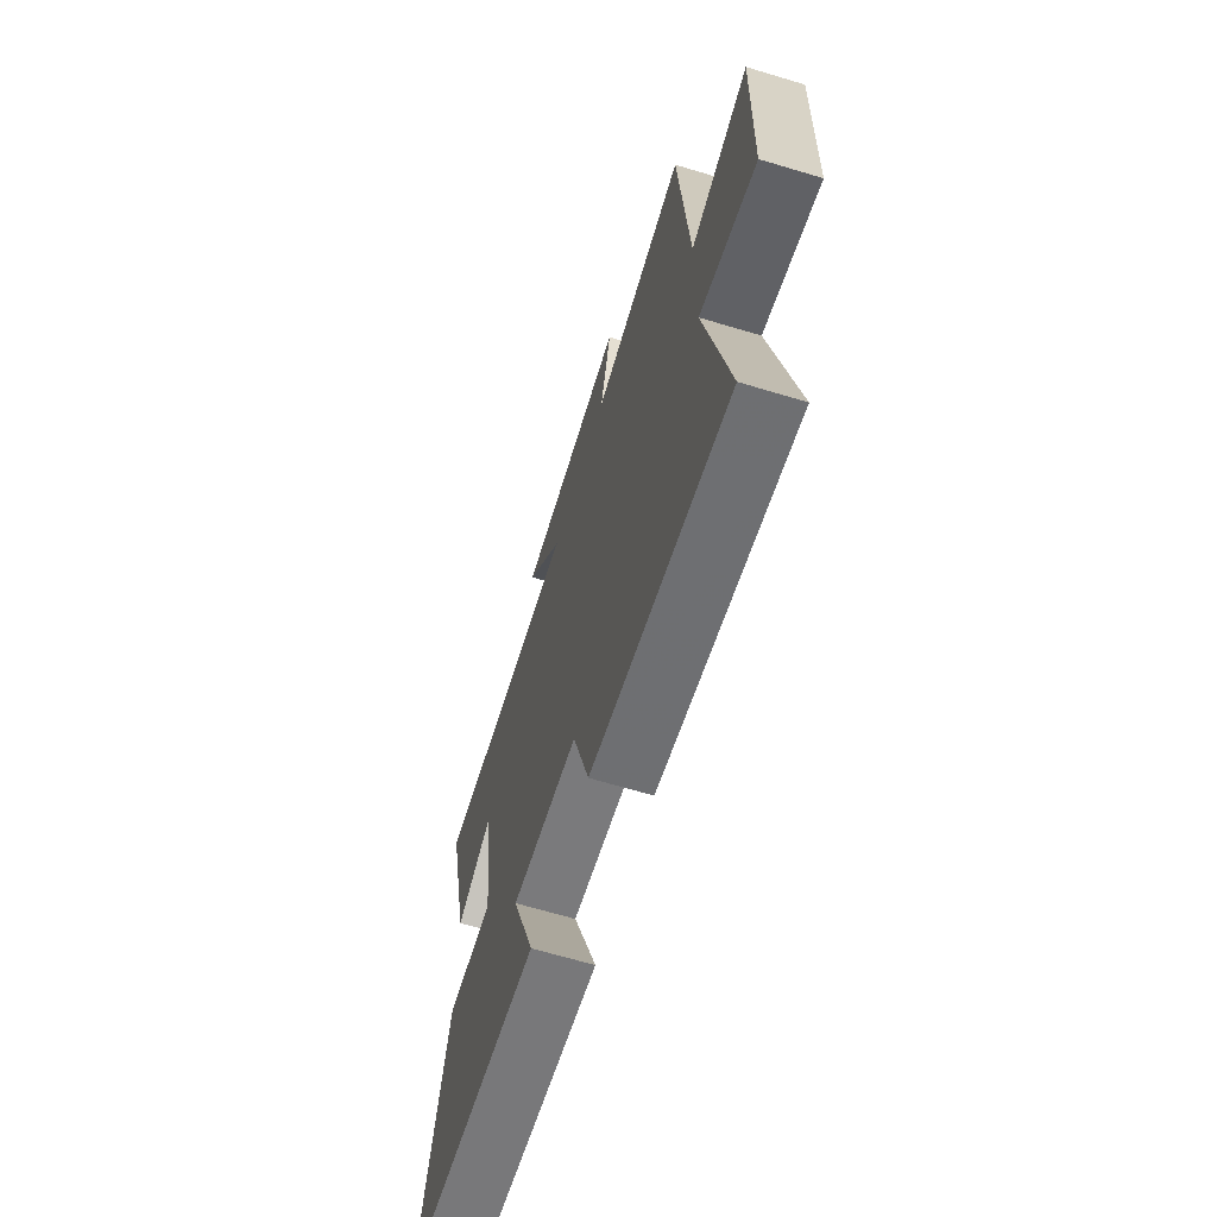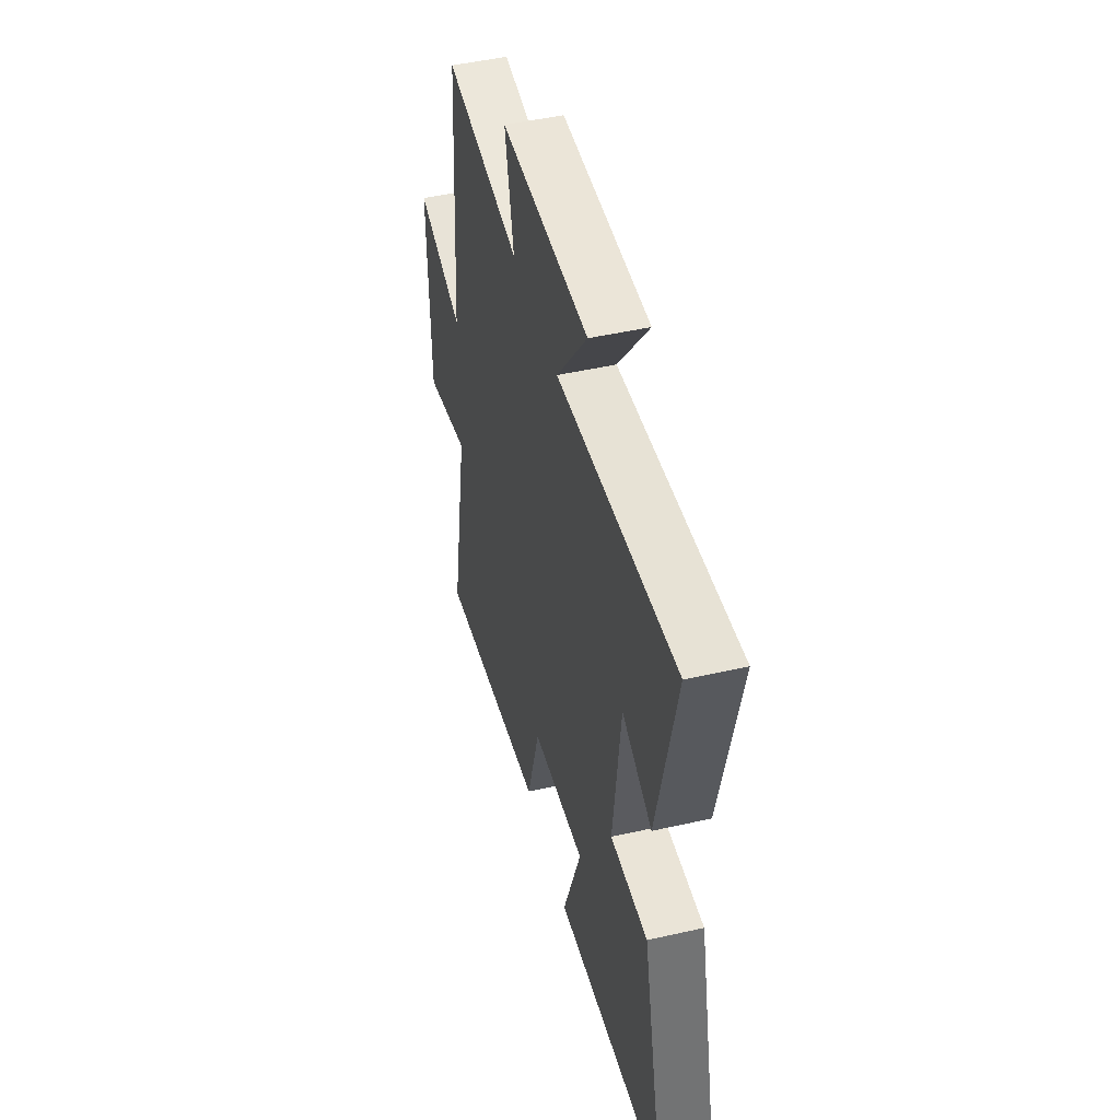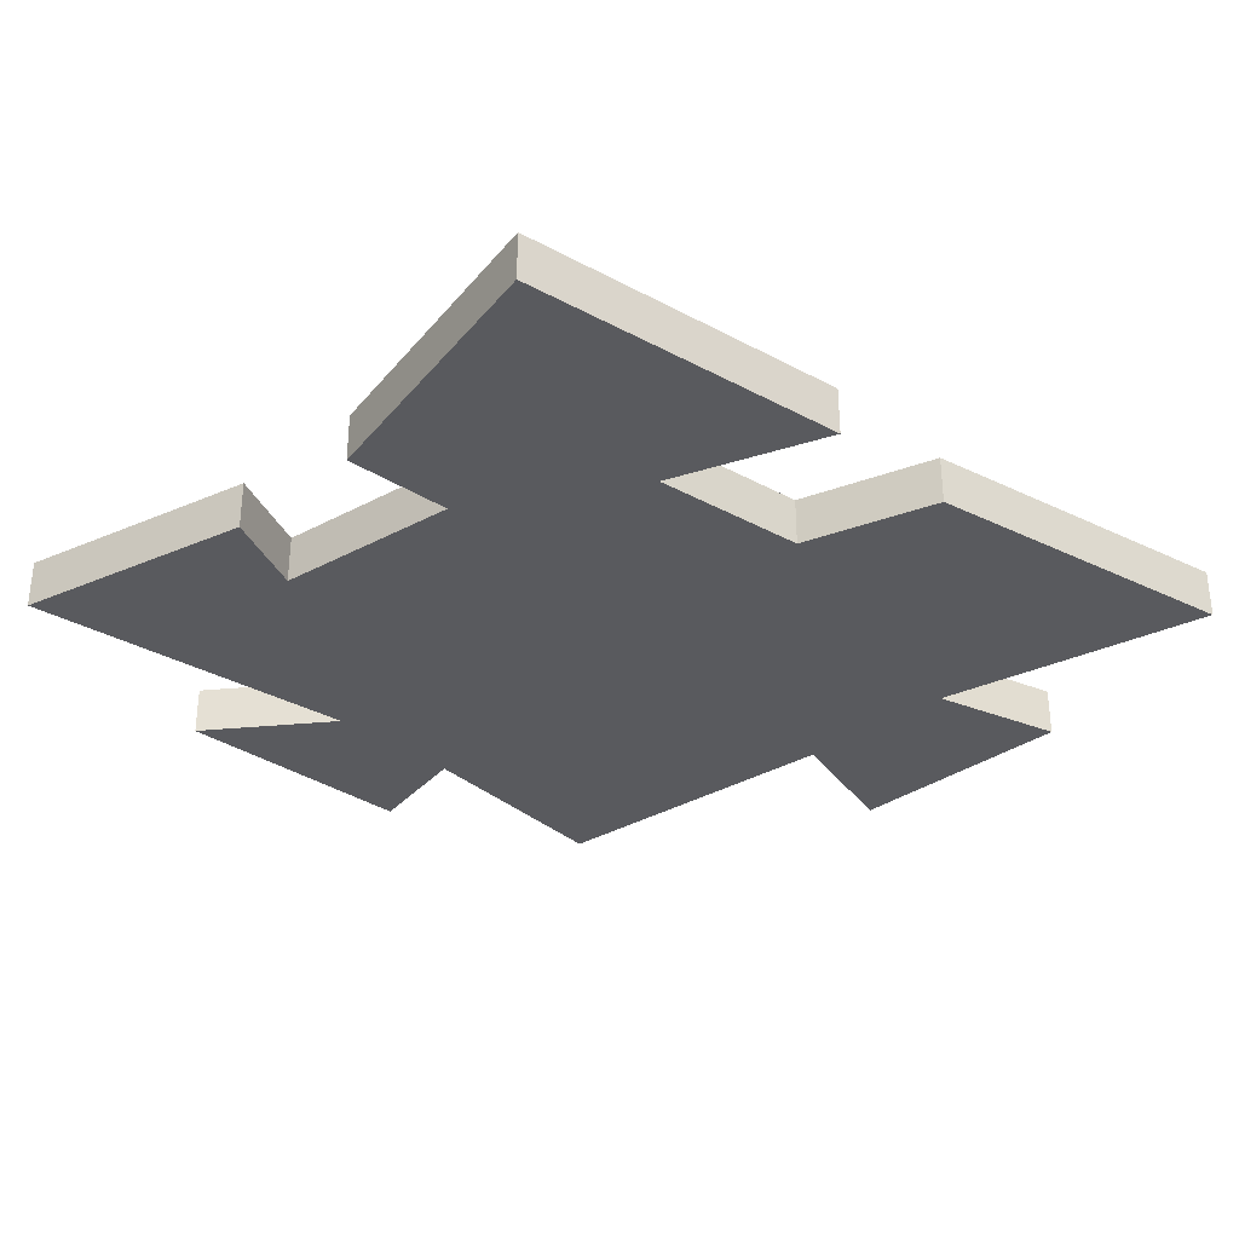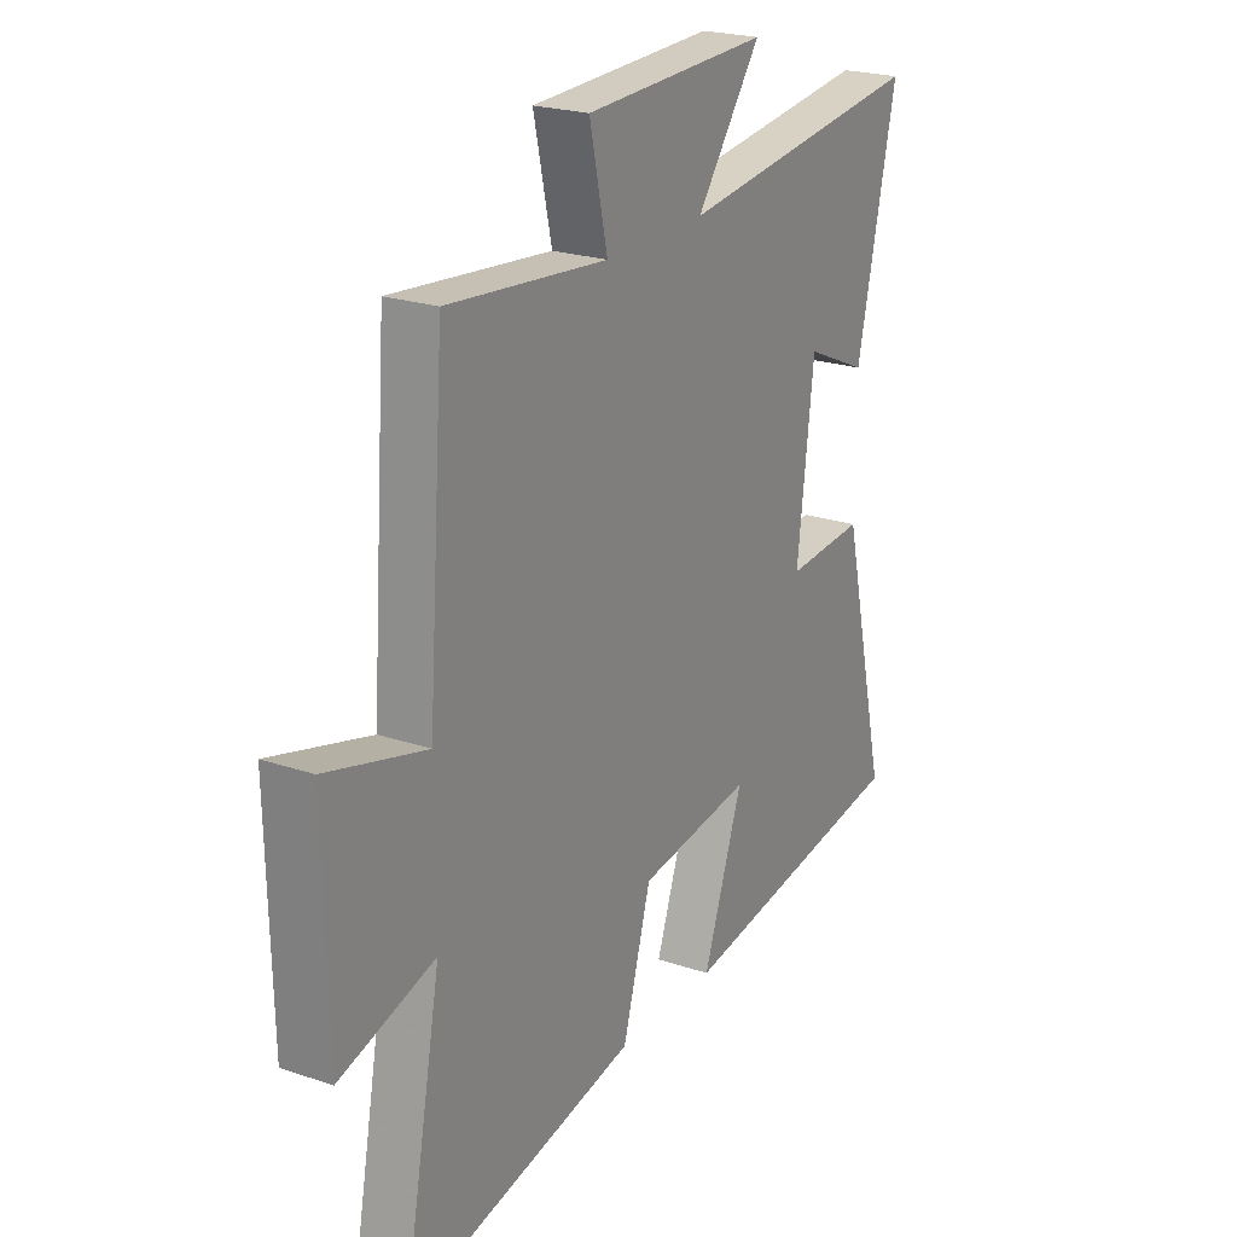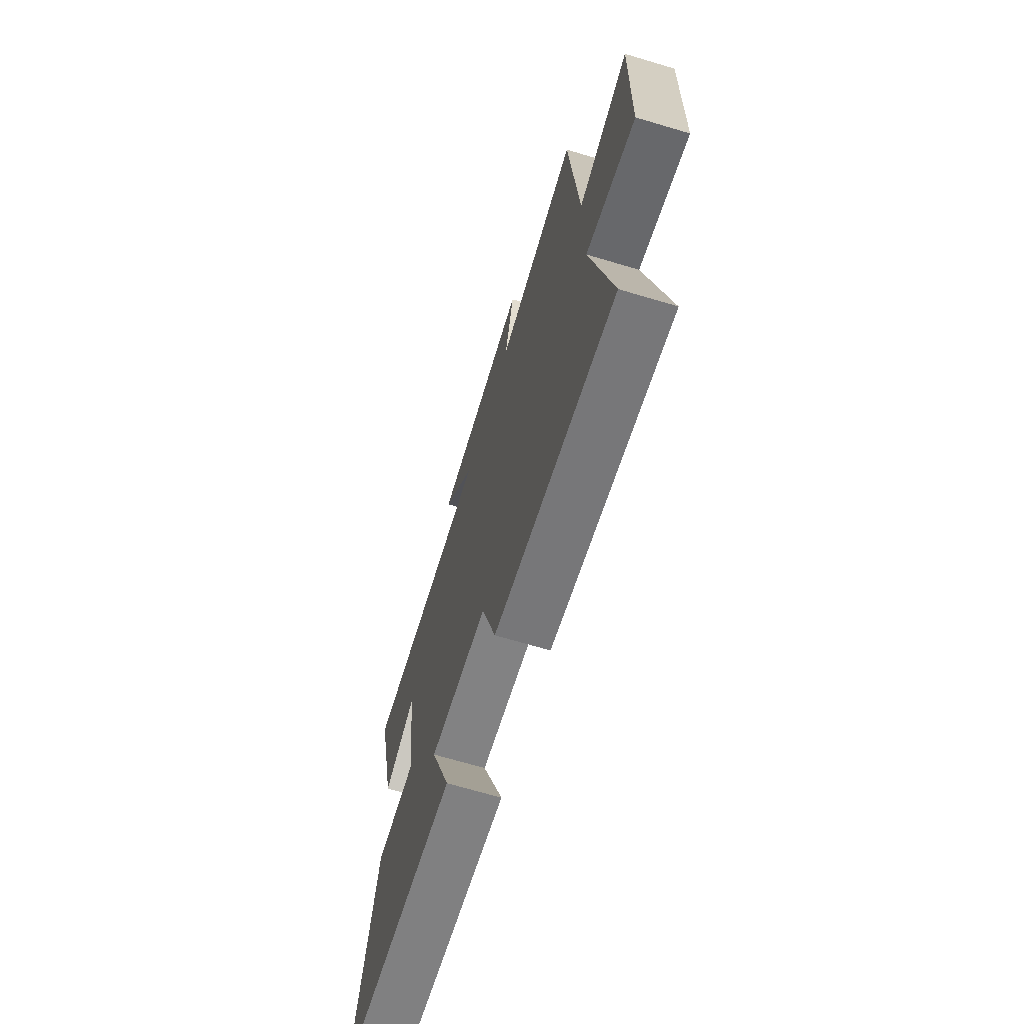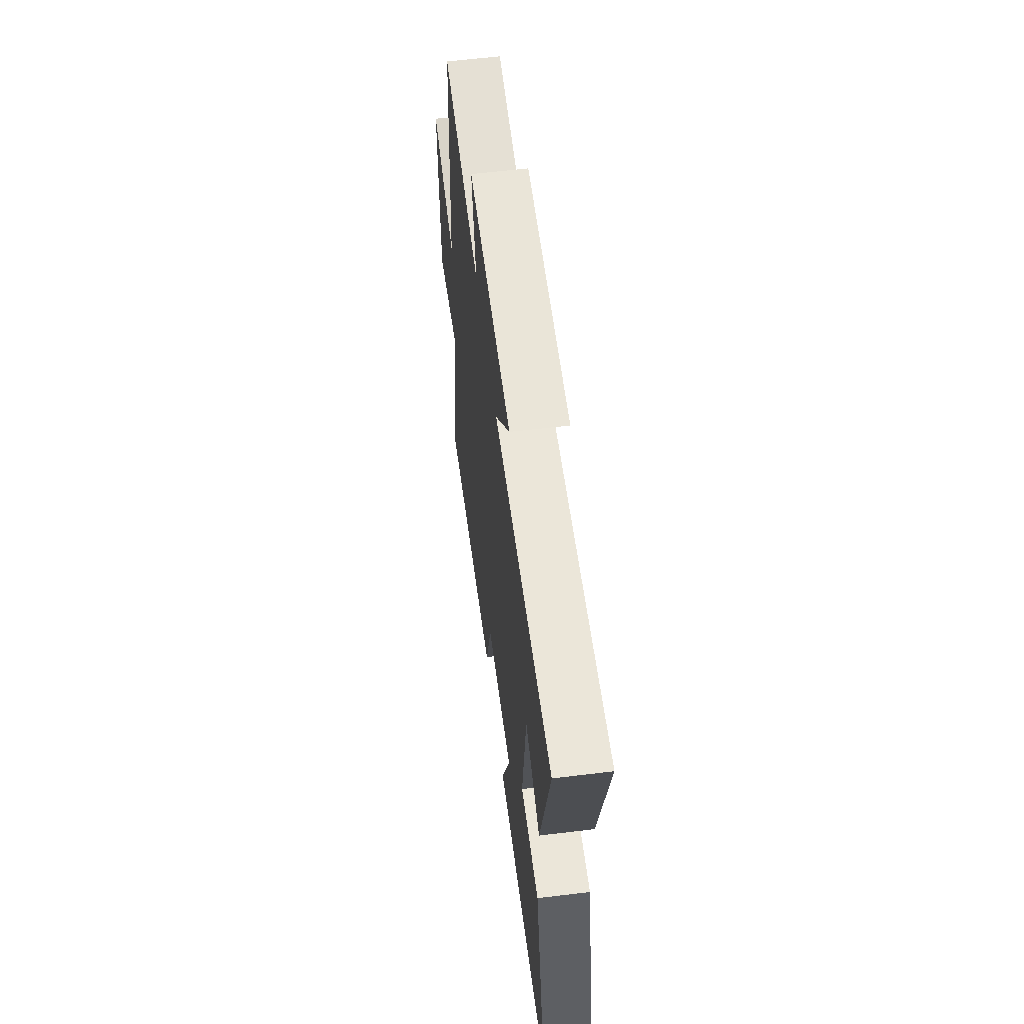
<metadata>
{"format":"obj","ext":"obj","renderer":"f3d","projection":"perspective","resolution":1024,"background":"white","views":[{"elev":-66.0,"azim":-106.8,"up":"+Z"},{"elev":48.2,"azim":75.8,"up":"+Z"},{"elev":-31.8,"azim":134.2,"up":"+Y"},{"elev":22.7,"azim":-59.8,"up":"+Z"},{"elev":-68.6,"azim":-106.6,"up":"+Z"},{"elev":60.3,"azim":82.9,"up":"+Z"}]}
</metadata>
<code>
v -0.579 0.07 -0.597
v -0.5 0.07 -0.183
v -0.696 0.07 -0.24
v -0.704 0.07 0.118
v -0.5 0.07 0.063
v -0.466 0.07 0.533
v -0.138 0.07 0.5
v -0.175 0.07 0.668
v 0.203 0.07 0.68
v 0.07 0.07 0.5
v 0.582 0.07 0.562
v 0.5 0.07 0.199
v 0.372 0.07 0.256
v 0.338 0.07 -0.028
v 0.5 0.07 -0.017
v 0.596 0.07 -0.427
v 0.109 0.07 -0.5
v 0.191 0.07 -0.268
v -0.041 0.07 -0.3
v -0.099 0.07 -0.5
v -0.579 0 -0.597
v -0.5 0 -0.183
v -0.696 0 -0.24
v -0.704 0 0.118
v -0.5 0 0.063
v -0.466 0 0.533
v -0.138 0 0.5
v -0.175 0 0.668
v 0.203 0 0.68
v 0.07 0 0.5
v 0.582 0 0.562
v 0.5 0 0.199
v 0.372 0 0.256
v 0.338 0 -0.028
v 0.5 0 -0.017
v 0.596 0 -0.427
v 0.109 0 -0.5
v 0.191 0 -0.268
v -0.041 0 -0.3
v -0.099 0 -0.5
f 19 20 1 2
f 18 19 2
f 15 16 17 18
f 14 15 18 2
f 13 14 2
f 10 11 12 13
f 10 13 2 3
f 7 8 9 10
f 7 10 3
f 5 6 7
f 5 7 3
f 3 4 5
f 22 21 40 39
f 22 39 38
f 38 37 36 35
f 22 38 35 34
f 22 34 33
f 33 32 31 30
f 23 22 33 30
f 30 29 28 27
f 23 30 27
f 27 26 25
f 23 27 25
f 25 24 23
f 1 21 22 2
f 2 22 23 3
f 3 23 24 4
f 4 24 25 5
f 5 25 26 6
f 6 26 27 7
f 7 27 28 8
f 8 28 29 9
f 9 29 30 10
f 10 30 31 11
f 11 31 32 12
f 12 32 33 13
f 13 33 34 14
f 14 34 35 15
f 15 35 36 16
f 16 36 37 17
f 17 37 38 18
f 18 38 39 19
f 19 39 40 20
f 20 40 21 1

</code>
